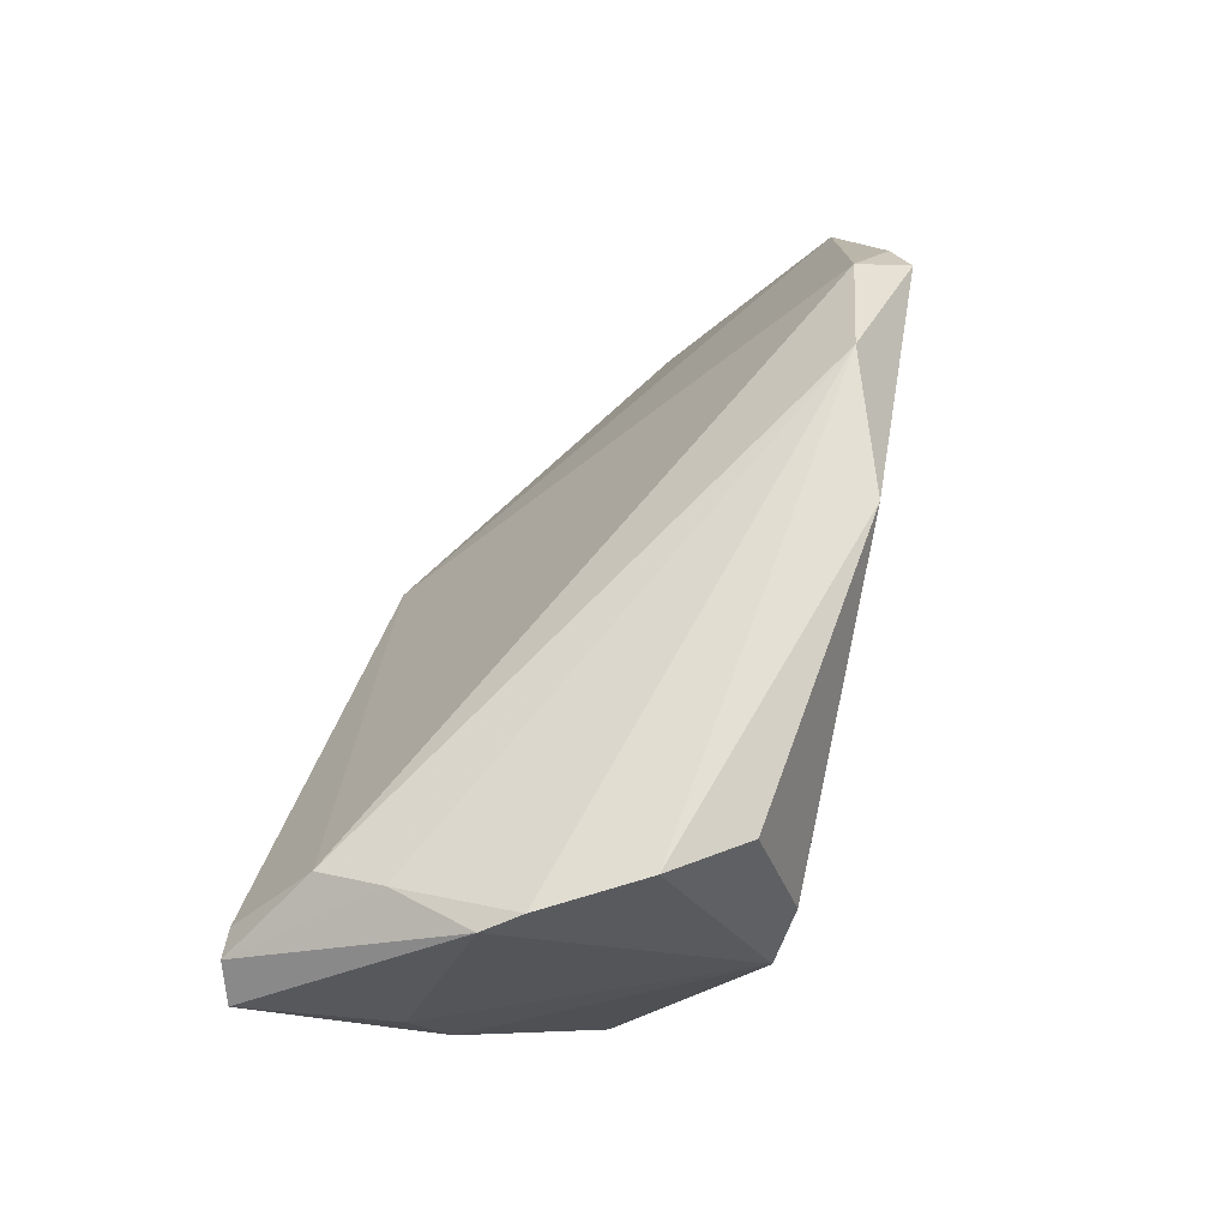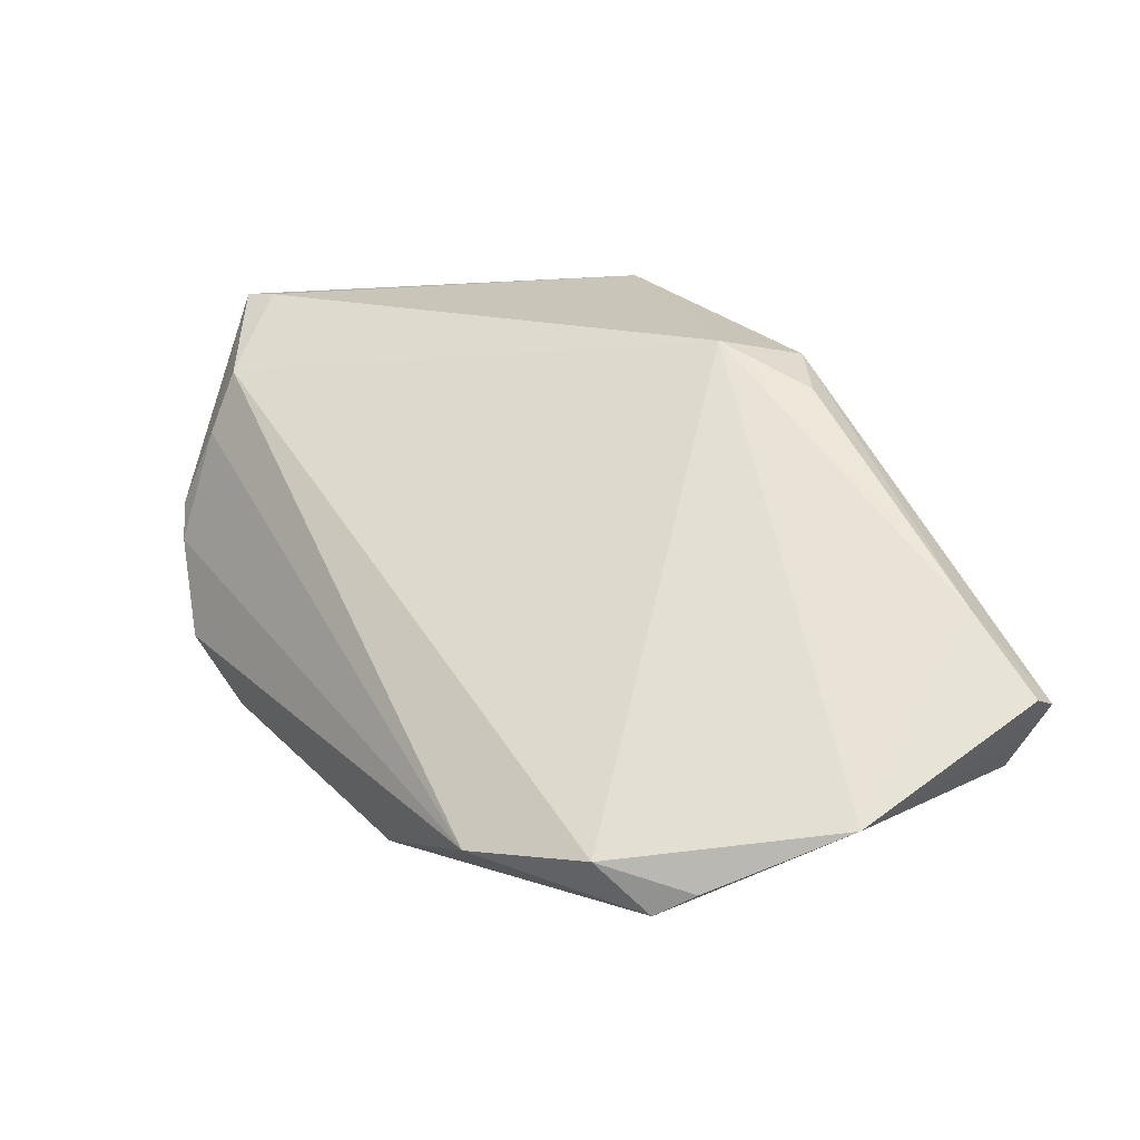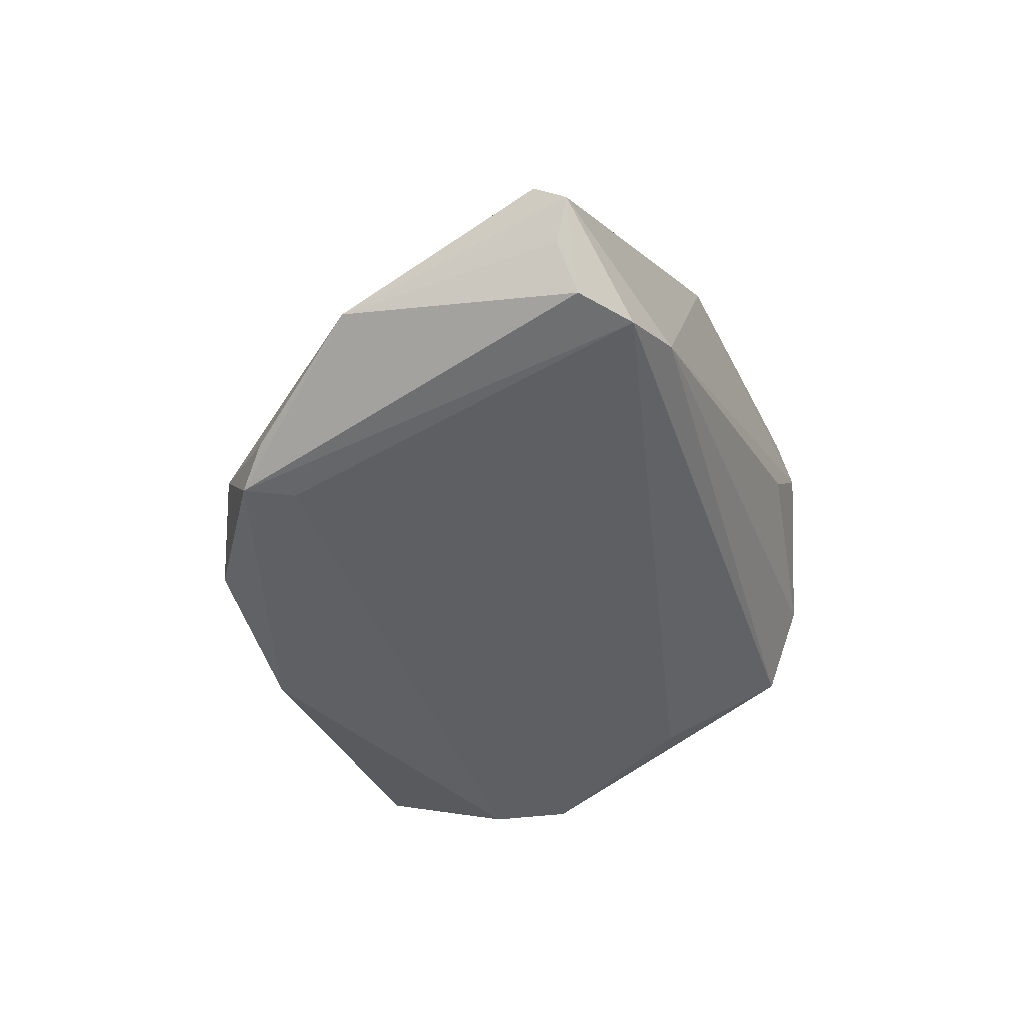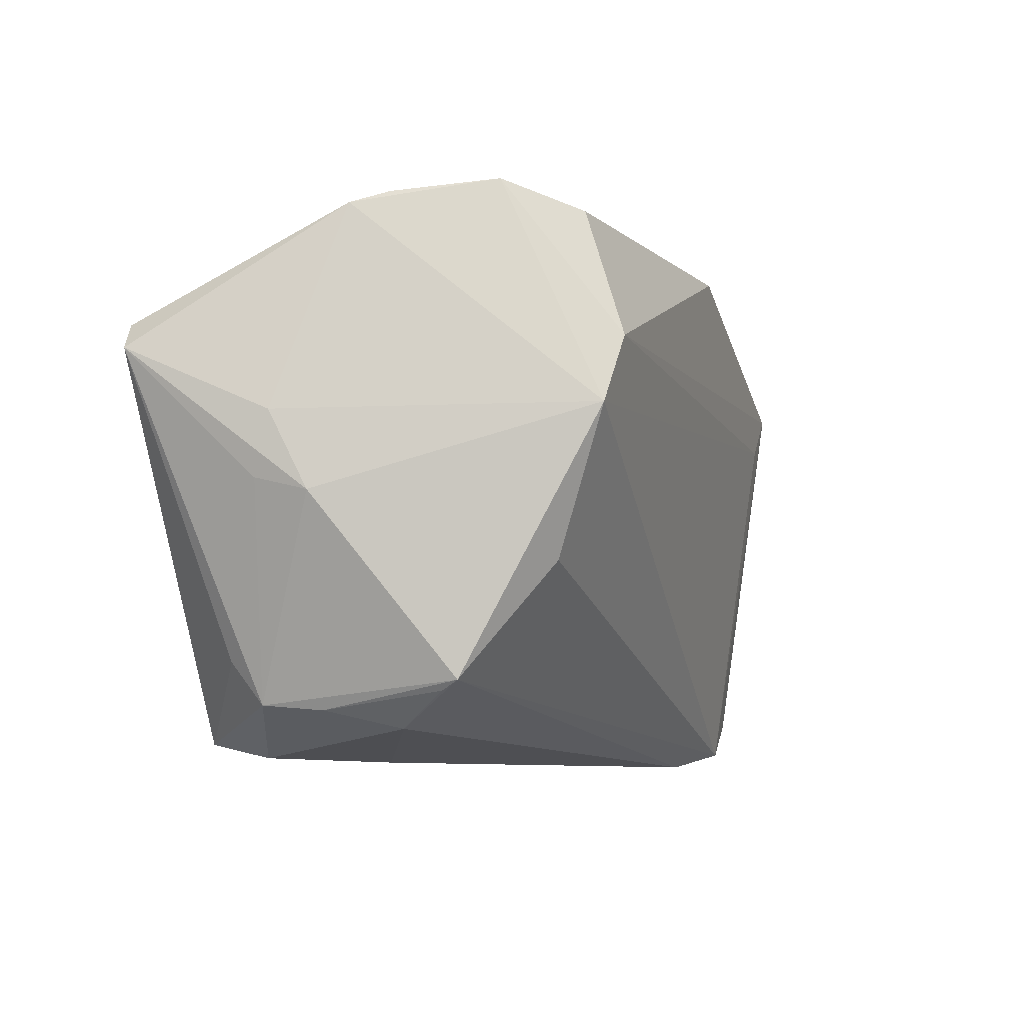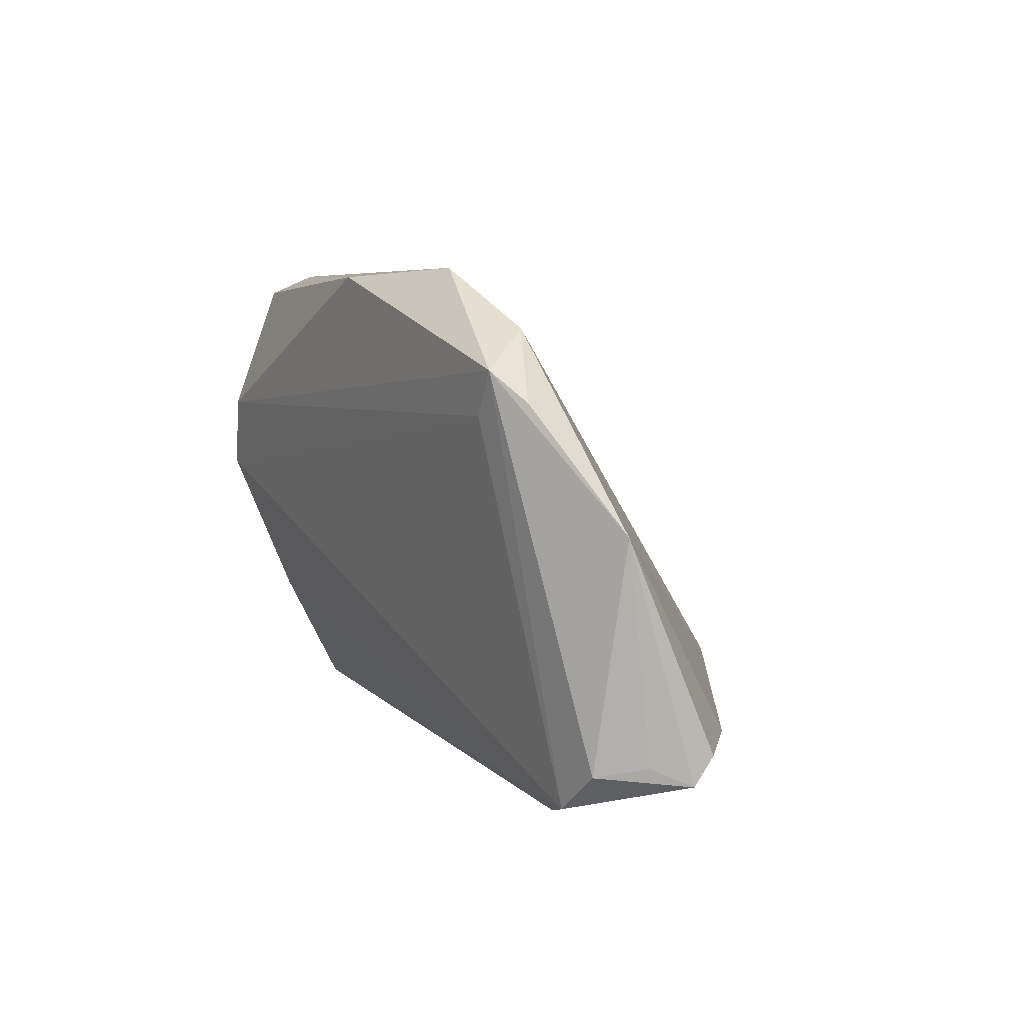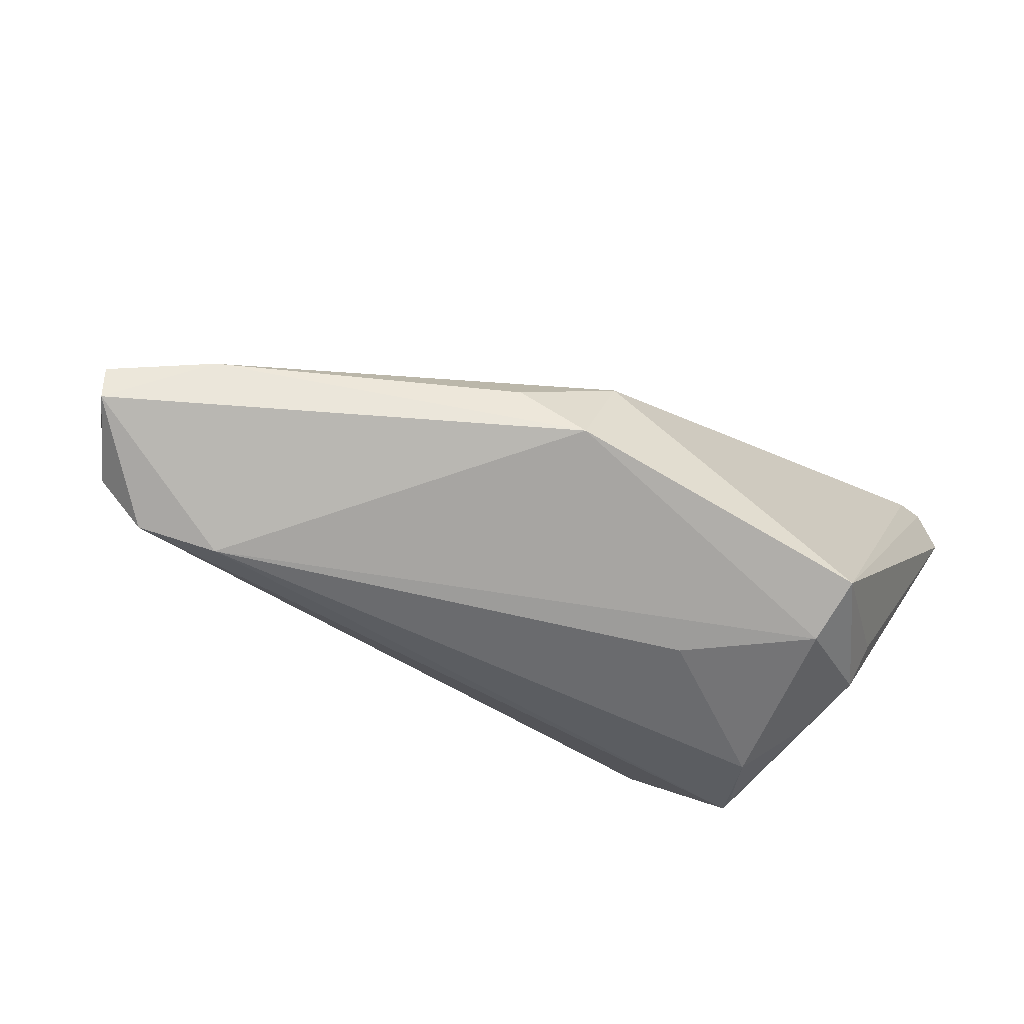
<metadata>
{"format":"obj","ext":"obj","renderer":"f3d","projection":"perspective","resolution":1024,"background":"white","views":[{"elev":67.0,"azim":104.2,"up":"+Y"},{"elev":20.6,"azim":-124.2,"up":"+Z"},{"elev":-39.9,"azim":-68.4,"up":"+Z"},{"elev":-8.0,"azim":112.0,"up":"+Y"},{"elev":2.2,"azim":-116.6,"up":"+Y"},{"elev":-65.9,"azim":-35.1,"up":"+Y"}]}
</metadata>
<code>
v -0.05359 -0.02118 0.005821
v 0.04112 0.03396 0.002818
v 0.02738 -0.008043 -0.01829
v 0.03736 0.02744 0.02114
v 0.03857 0.03557 -0.001401
v -0.06289 -0.02575 -0.003704
v 0.04664 0.02014 0.02887
v 0.04272 0.01834 0.02937
v -0.01318 0.03397 -0.02521
v -0.06404 -0.02214 -0.001941
v 0.0342 -0.02223 -0.008363
v -0.04943 0.0211 -0.02279
v 0.03392 -0.02546 0.009072
v -0.06252 0.002474 -0.012
v 0.0358 -0.01961 0.02051
v -0.03047 0.03414 -0.01896
v 0.0118 -0.03124 0.01063
v -0.04493 0.02616 -0.01644
v 0.03498 -0.02481 0.01667
v 0.04474 0.001116 0.01286
v -0.05079 -0.02935 -0.01416
v -0.02182 -0.02315 0.02456
v -0.01379 -0.02803 0.02654
v -0.04191 -0.03124 -0.01068
v 0.03797 0.03082 0.0131
v -0.05301 0.01737 -0.01968
v -0.06066 -0.02367 -0.008203
v 0.02468 -0.03084 0.02138
v 0.04393 -0.0004995 0.006455
v 0.05033 0.01658 0.0274
v 0.02663 0.01851 -0.02647
v 0.02428 -0.02911 0.02937
v -0.05712 -0.02484 -0.01358
v -0.01106 -0.01656 0.02937
v 0.04583 0.008864 0.01061
v 0.03232 0.03759 -0.01289
v 0.02993 -0.02764 0.0004013
v -0.04595 0.01591 -0.02245
v 0.0306 0.009912 -0.02523
v 0.03349 -0.02341 -0.006121
v 0.02552 0.03446 -0.02118
f 29 11 39
f 19 32 28
f 11 29 19
f 3 21 39
f 39 11 3
f 3 11 21
f 21 11 24
f 7 32 30
f 36 16 5
f 39 21 38
f 21 12 38
f 9 12 16
f 9 16 36
f 36 41 9
f 16 12 18
f 18 4 16
f 14 34 18
f 34 4 18
f 14 12 33
f 33 12 21
f 37 24 11
f 30 32 15
f 15 19 30
f 32 19 15
f 20 29 30
f 30 19 20
f 20 19 29
f 23 32 34
f 28 32 23
f 23 24 28
f 8 4 34
f 8 7 4
f 34 32 8
f 32 7 8
f 16 4 25
f 25 5 16
f 4 7 25
f 35 29 39
f 30 29 35
f 12 9 31
f 39 38 31
f 31 38 12
f 31 9 41
f 36 39 31
f 31 41 36
f 26 12 14
f 14 18 26
f 26 18 12
f 11 19 13
f 13 19 28
f 28 37 13
f 28 24 17
f 17 37 28
f 24 37 17
f 21 24 6
f 24 23 6
f 6 33 21
f 2 25 7
f 5 25 2
f 2 7 30
f 30 35 2
f 2 35 39
f 2 39 36
f 36 5 2
f 40 37 11
f 11 13 40
f 40 13 37
f 1 6 23
f 1 34 14
f 14 33 27
f 27 6 14
f 33 6 27
f 22 23 34
f 34 1 22
f 22 1 23
f 14 6 10
f 10 1 14
f 6 1 10

</code>
